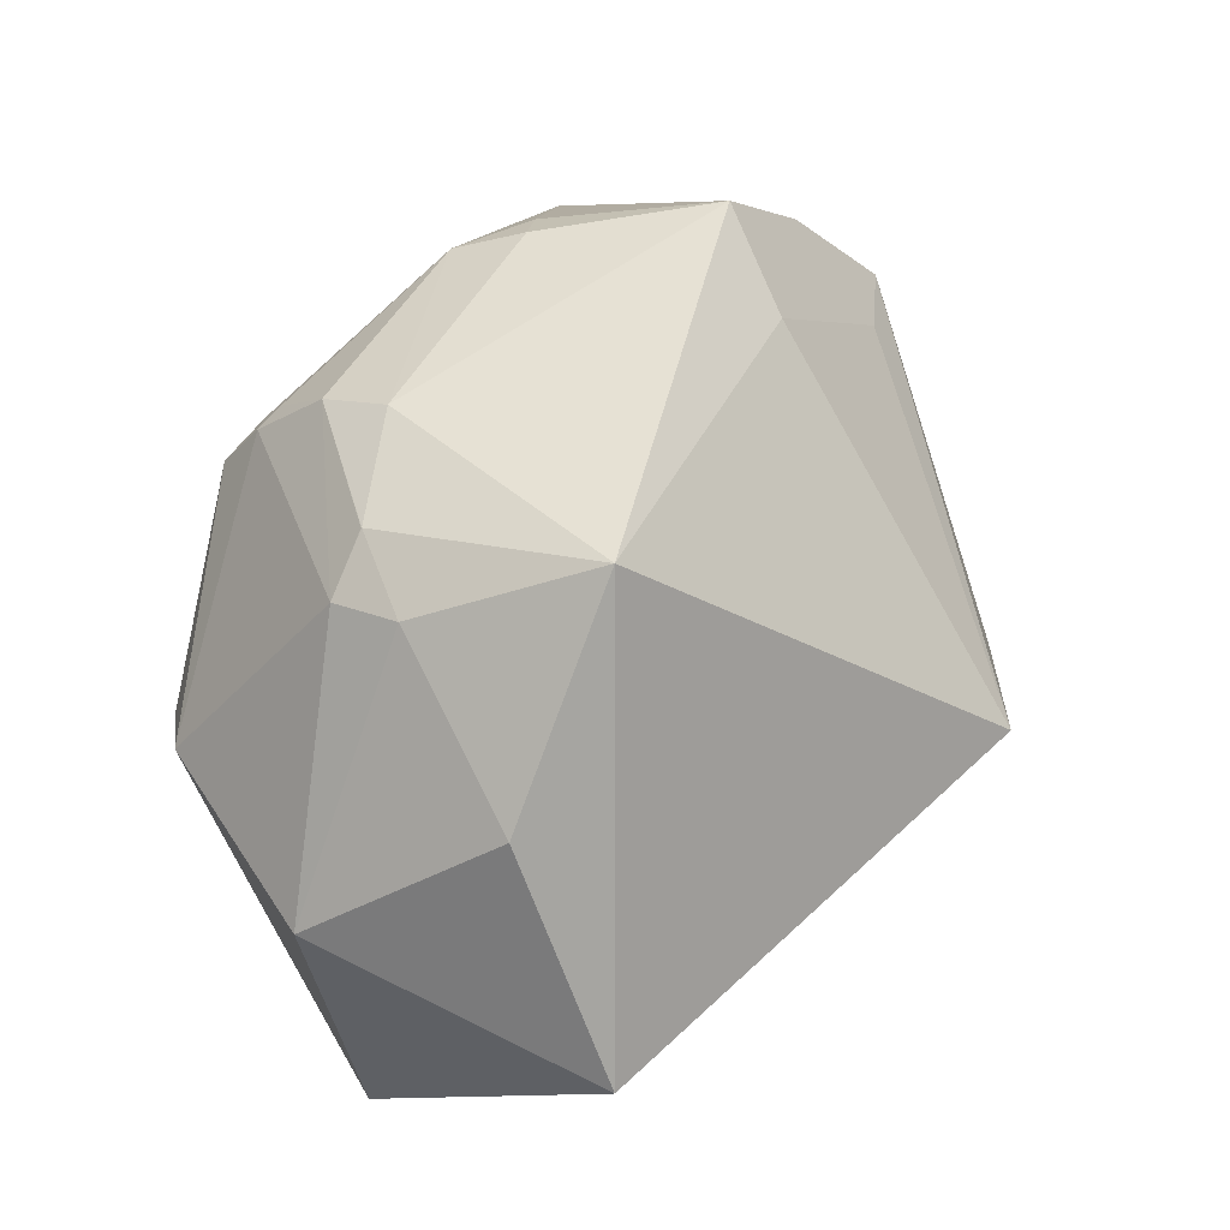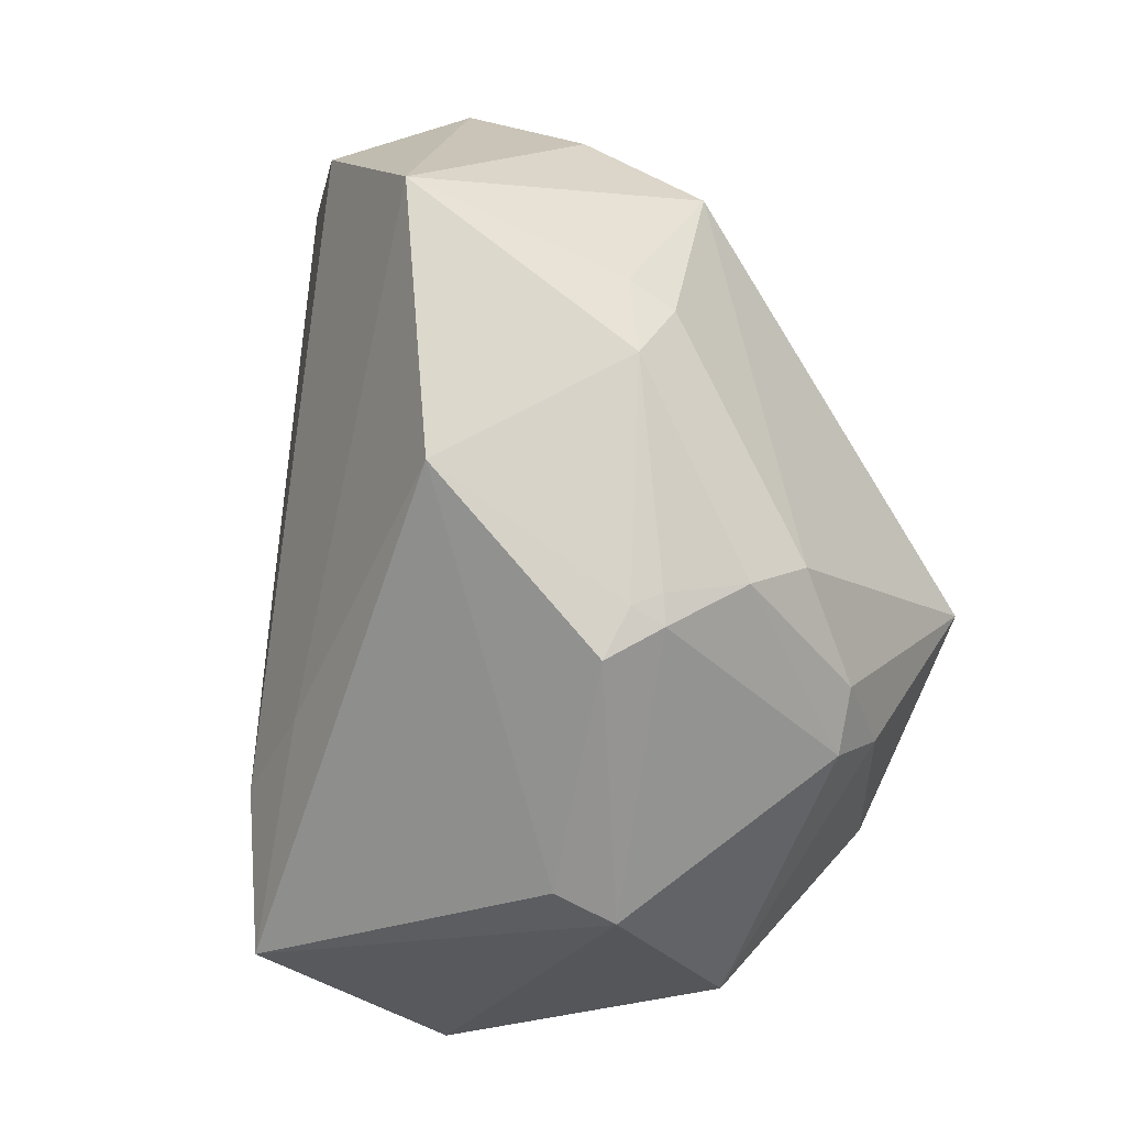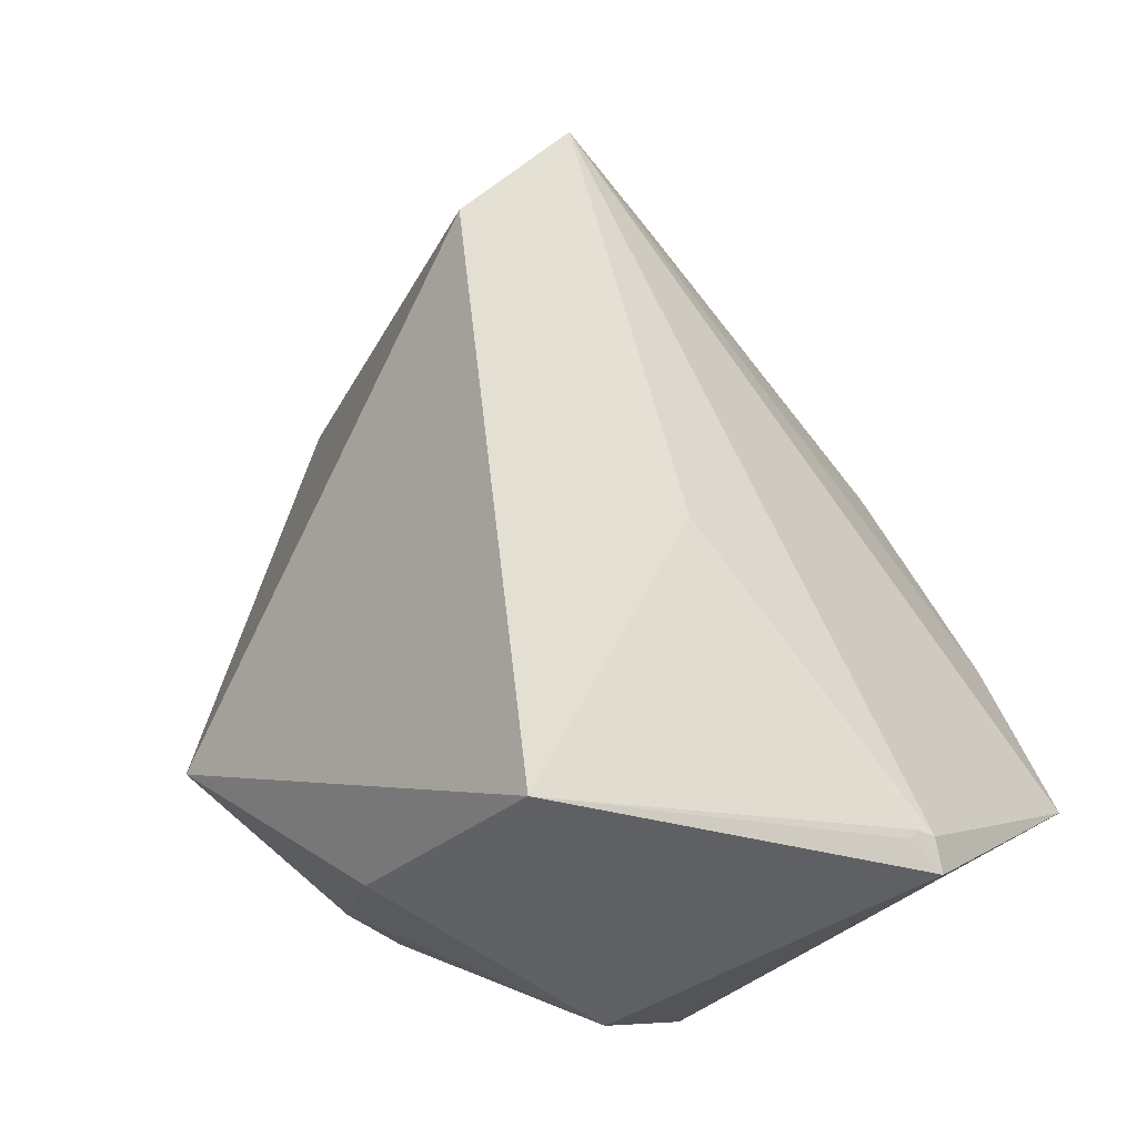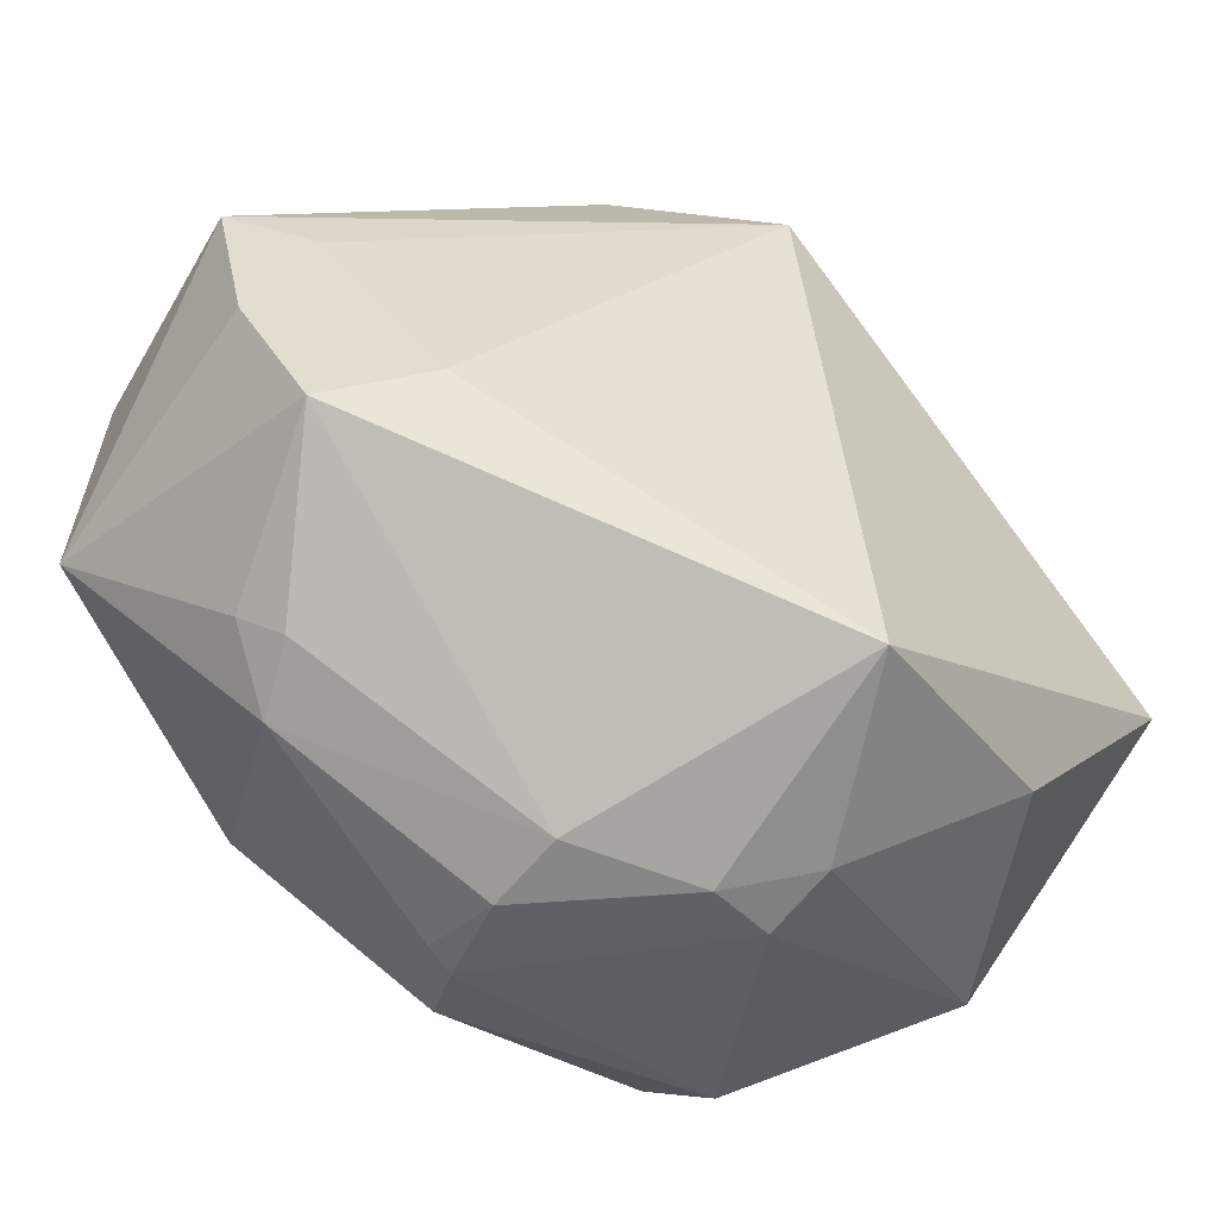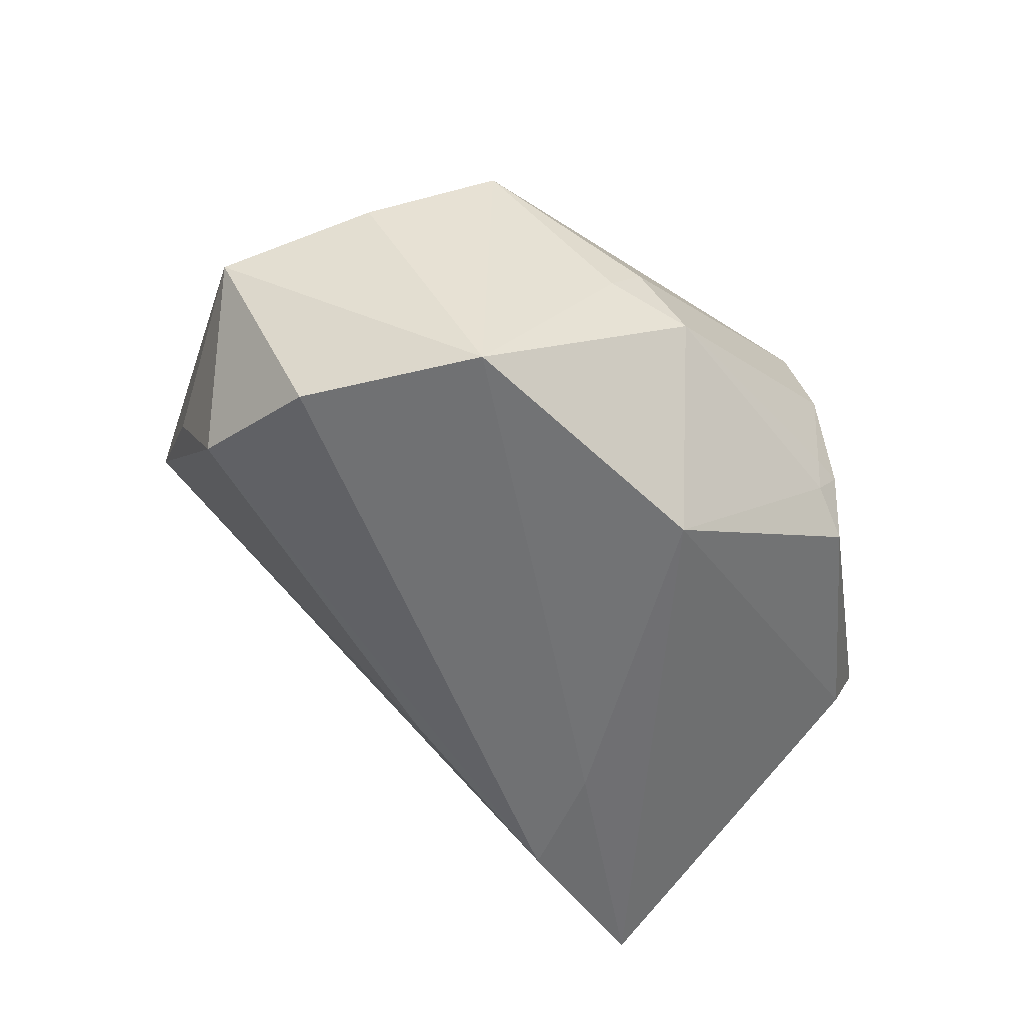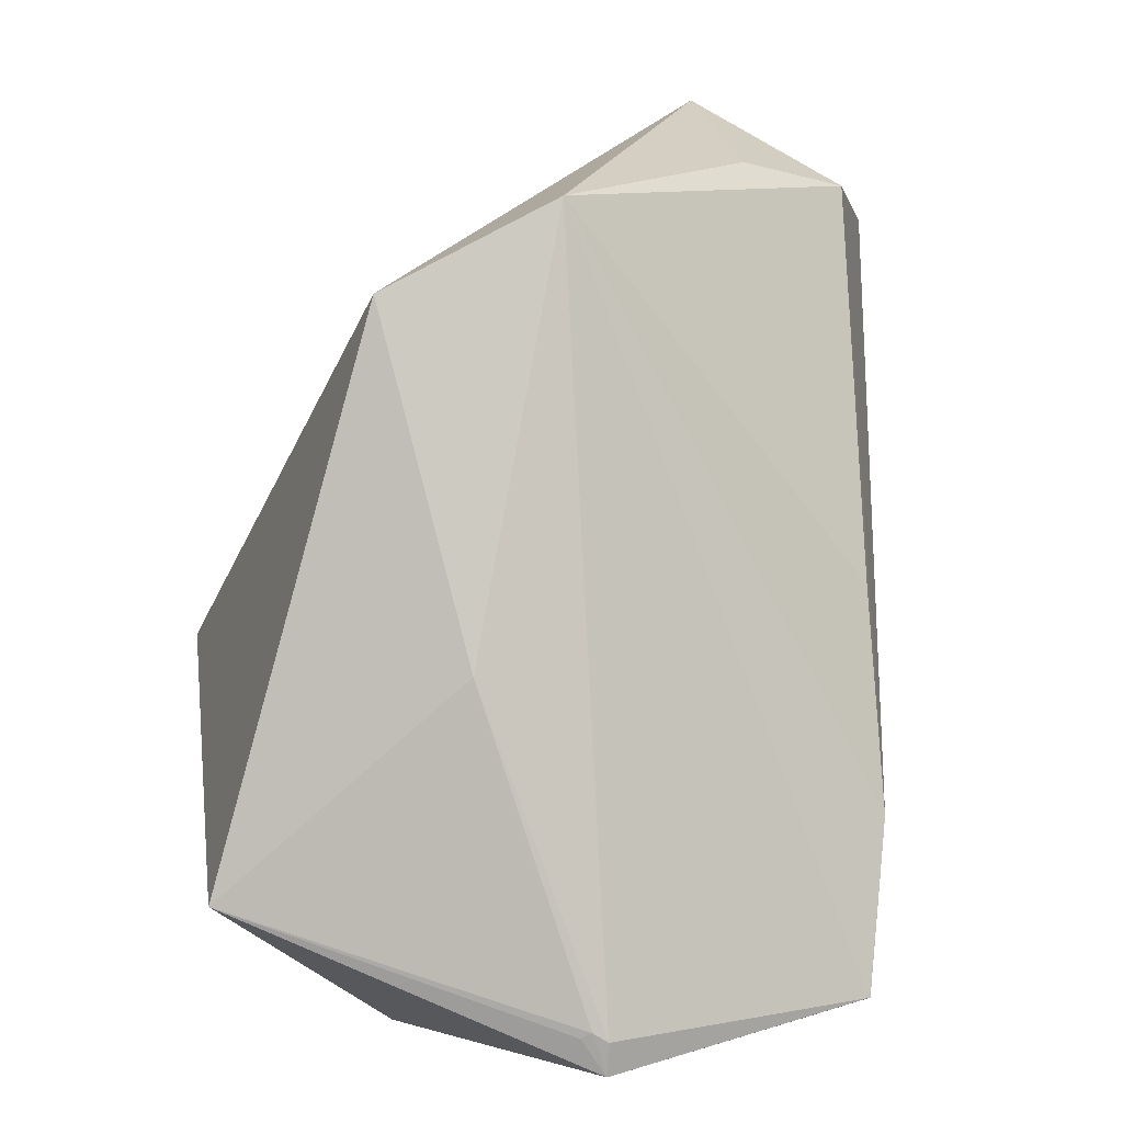
<metadata>
{"format":"obj","ext":"obj","renderer":"f3d","projection":"perspective","resolution":1024,"background":"white","views":[{"elev":-10.4,"azim":-112.9,"up":"+Y"},{"elev":32.3,"azim":164.4,"up":"+Y"},{"elev":12.2,"azim":-18.3,"up":"+Z"},{"elev":-22.7,"azim":-120.1,"up":"+Z"},{"elev":53.6,"azim":100.2,"up":"+Y"},{"elev":39.2,"azim":16.9,"up":"+Z"}]}
</metadata>
<code>
o
v 2.468 203.4 70.87
v -66.26 -12.57 94.93
v -5.288 36.71 120.4
v 2.468 203.4 70.87
v -5.288 36.71 120.4
v 43.05 133.4 87.54
v 2.468 203.4 70.87
v 43.05 133.4 87.54
v 78.53 166.4 62.92
v 78.53 166.4 62.92
v 43.05 133.4 87.54
v -5.288 36.71 120.4
v 2.468 203.4 70.87
v 78.53 166.4 62.92
v 78.63 213.7 17.2
v 2.468 203.4 70.87
v -22.78 171.2 56.09
v -66.26 -12.57 94.93
v 2.468 203.4 70.87
v -36.14 210.3 11.65
v -22.78 171.2 56.09
v 160.5 -90.05 -146.9
v 73.49 -165.2 -140.6
v 160.8 -89.74 -147.1
v -5.288 36.71 120.4
v 72.43 -159.3 -127.5
v 160.5 -90.05 -146.9
v 160.5 -90.05 -146.9
v 72.43 -159.3 -127.5
v 73.49 -165.2 -140.6
v 72.43 -159.3 -127.5
v 65.79 -159.3 -124.3
v 73.49 -165.2 -140.6
v 73.49 -165.2 -140.6
v 61.41 -161.2 -126.8
v -87.28 -165.4 -95.22
v -87.28 -165.4 -95.22
v 61.41 -161.2 -126.8
v 65.79 -159.3 -124.3
v 65.79 -159.3 -124.3
v 61.41 -161.2 -126.8
v 73.49 -165.2 -140.6
v 2.468 203.4 70.87
v 78.63 213.7 17.2
v 61.85 237.1 -60.19
v 2.468 203.4 70.87
v 61.85 237.1 -60.19
v -36.14 210.3 11.65
v 78.53 166.4 62.92
v 151.5 -32.93 -102
v 78.63 213.7 17.2
v 160.5 -90.05 -146.9
v 160.8 -89.74 -147.1
v 151.5 -32.93 -102
v -5.288 36.71 120.4
v 160.5 -90.05 -146.9
v 151.5 -32.93 -102
v 78.63 213.7 17.2
v 151.5 -32.93 -102
v 61.85 237.1 -60.19
v -36.14 210.3 11.65
v -76.43 199.8 -39.02
v -22.78 171.2 56.09
v 61.85 237.1 -60.19
v -76.43 199.8 -39.02
v -36.14 210.3 11.65
v -66.26 -12.57 94.93
v -1.207 -94.71 -14.37
v -5.288 36.71 120.4
v -5.288 36.71 120.4
v -1.207 -94.71 -14.37
v 72.43 -159.3 -127.5
v 72.43 -159.3 -127.5
v -1.207 -94.71 -14.37
v 65.79 -159.3 -124.3
v -87.28 -165.4 -95.22
v -1.207 -94.71 -14.37
v -66.26 -12.57 94.93
v -87.28 -165.4 -95.22
v 65.79 -159.3 -124.3
v -1.207 -94.71 -14.37
v -87.28 -165.4 -95.22
v -66.26 -12.57 94.93
v -172.5 21.61 -131.2
v 78.53 166.4 62.92
v -5.288 36.71 120.4
v 125.5 32.58 -38.9
v 78.53 166.4 62.92
v 125.5 32.58 -38.9
v 151.5 -32.93 -102
v -5.288 36.71 120.4
v 151.5 -32.93 -102
v 125.5 32.58 -38.9
v -22.78 171.2 56.09
v -84.87 149.4 -19.67
v -66.26 -12.57 94.93
v -76.43 199.8 -39.02
v -84.87 149.4 -19.67
v -22.78 171.2 56.09
v -66.26 -12.57 94.93
v -84.87 149.4 -19.67
v -172.5 21.61 -131.2
v -172.5 21.61 -131.2
v -84.87 149.4 -19.67
v -76.43 199.8 -39.02
v -87.28 -165.4 -95.22
v -172.5 21.61 -131.2
v -123.6 -75.62 -152.6
v 73.49 -165.2 -140.6
v -87.28 -165.4 -95.22
v -37.88 -105 -208.2
v -87.28 -165.4 -95.22
v -123.6 -75.62 -152.6
v -37.88 -105 -208.2
v 160.8 -89.74 -147.1
v 132.2 16.01 -121.1
v 151.5 -32.93 -102
v 151.5 -32.93 -102
v 132.2 16.01 -121.1
v 61.85 237.1 -60.19
v 61.85 237.1 -60.19
v -22.25 199.8 -104.2
v -76.43 199.8 -39.02
v 160.8 -89.74 -147.1
v 77.22 155.6 -153
v 132.2 16.01 -121.1
v 132.2 16.01 -121.1
v 77.22 155.6 -153
v 61.85 237.1 -60.19
v -22.25 199.8 -104.2
v -39.6 187.7 -114.7
v -76.43 199.8 -39.02
v -172.5 21.61 -131.2
v -110.6 6.118 -192.1
v -123.6 -75.62 -152.6
v -123.6 -75.62 -152.6
v -110.6 6.118 -192.1
v -37.88 -105 -208.2
v 73.49 -165.2 -140.6
v 21.55 -27.4 -242
v 160.8 -89.74 -147.1
v 73.49 -165.2 -140.6
v -37.88 -105 -208.2
v 21.55 -27.4 -242
v 21.55 -27.4 -242
v 47.51 -10.83 -235.3
v 160.8 -89.74 -147.1
v 160.8 -89.74 -147.1
v 47.3 -9.946 -235.8
v 77.22 155.6 -153
v 47.51 -10.83 -235.3
v 47.3 -9.946 -235.8
v 160.8 -89.74 -147.1
v 21.55 -27.4 -242
v 47.3 -9.946 -235.8
v 47.51 -10.83 -235.3
v 61.85 237.1 -60.19
v -16.16 184.3 -139.6
v -22.25 199.8 -104.2
v 77.22 155.6 -153
v -16.16 184.3 -139.6
v 61.85 237.1 -60.19
v -22.25 199.8 -104.2
v -16.16 184.3 -139.6
v -39.6 187.7 -114.7
v -110.6 6.118 -192.1
v -85.92 16.41 -211
v -37.88 -105 -208.2
v -37.88 -105 -208.2
v -85.92 16.41 -211
v 21.55 -27.4 -242
v -172.5 21.61 -131.2
v -93.62 44.47 -201.6
v -110.6 6.118 -192.1
v -110.6 6.118 -192.1
v -93.62 44.47 -201.6
v -85.92 16.41 -211
v -93.62 44.47 -201.6
v -93.26 44.54 -201.7
v -85.92 16.41 -211
v -172.5 21.61 -131.2
v -76.43 199.8 -39.02
v -76.45 98 -186.2
v -39.6 187.7 -114.7
v -76.45 98 -186.2
v -76.43 199.8 -39.02
v -16.16 184.3 -139.6
v -76.45 98 -186.2
v -39.6 187.7 -114.7
v -172.5 21.61 -131.2
v -76.45 98 -186.2
v -93.62 44.47 -201.6
v 47.3 -9.946 -235.8
v 23.4 94.04 -223.8
v 77.22 155.6 -153
v 21.55 -27.4 -242
v 23.4 94.04 -223.8
v 47.3 -9.946 -235.8
v -93.62 44.47 -201.6
v -45.46 106 -203.4
v -93.26 44.54 -201.7
v -76.45 98 -186.2
v -45.46 106 -203.4
v -93.62 44.47 -201.6
v -93.26 44.54 -201.7
v -45.46 106 -203.4
v -85.92 16.41 -211
v -16.16 184.3 -139.6
v -45.46 106 -203.4
v -76.45 98 -186.2
v 77.22 155.6 -153
v 8.111 109.9 -211.4
v -16.16 184.3 -139.6
v 23.4 94.04 -223.8
v 8.111 109.9 -211.4
v 77.22 155.6 -153
v -85.92 16.41 -211
v -4.649 101.5 -218
v 21.55 -27.4 -242
v 21.55 -27.4 -242
v -4.649 101.5 -218
v 23.4 94.04 -223.8
v -45.46 106 -203.4
v -4.649 101.5 -218
v -85.92 16.41 -211
v 23.4 94.04 -223.8
v -4.649 101.5 -218
v 8.111 109.9 -211.4
v -16.16 184.3 -139.6
v -6.398 111.9 -208.9
v -45.46 106 -203.4
v -45.46 106 -203.4
v -6.398 111.9 -208.9
v -4.649 101.5 -218
v 8.111 109.9 -211.4
v -6.398 111.9 -208.9
v -16.16 184.3 -139.6
v -4.649 101.5 -218
v -6.398 111.9 -208.9
v 8.111 109.9 -211.4
f 1 2 3
f 4 5 6
f 7 8 9
f 10 11 12
f 13 14 15
f 16 17 18
f 19 20 21
f 22 23 24
f 25 26 27
f 28 29 30
f 31 32 33
f 34 35 36
f 37 38 39
f 40 41 42
f 43 44 45
f 46 47 48
f 49 50 51
f 52 53 54
f 55 56 57
f 58 59 60
f 61 62 63
f 64 65 66
f 67 68 69
f 70 71 72
f 73 74 75
f 76 77 78
f 79 80 81
f 82 83 84
f 85 86 87
f 88 89 90
f 91 92 93
f 94 95 96
f 97 98 99
f 100 101 102
f 103 104 105
f 106 107 108
f 109 110 111
f 112 113 114
f 115 116 117
f 118 119 120
f 121 122 123
f 124 125 126
f 127 128 129
f 130 131 132
f 133 134 135
f 136 137 138
f 139 140 141
f 142 143 144
f 145 146 147
f 148 149 150
f 151 152 153
f 154 155 156
f 157 158 159
f 160 161 162
f 163 164 165
f 166 167 168
f 169 170 171
f 172 173 174
f 175 176 177
f 178 179 180
f 181 182 183
f 184 185 186
f 187 188 189
f 190 191 192
f 193 194 195
f 196 197 198
f 199 200 201
f 202 203 204
f 205 206 207
f 208 209 210
f 211 212 213
f 214 215 216
f 217 218 219
f 220 221 222
f 223 224 225
f 226 227 228
f 229 230 231
f 232 233 234
f 235 236 237
f 238 239 240

</code>
